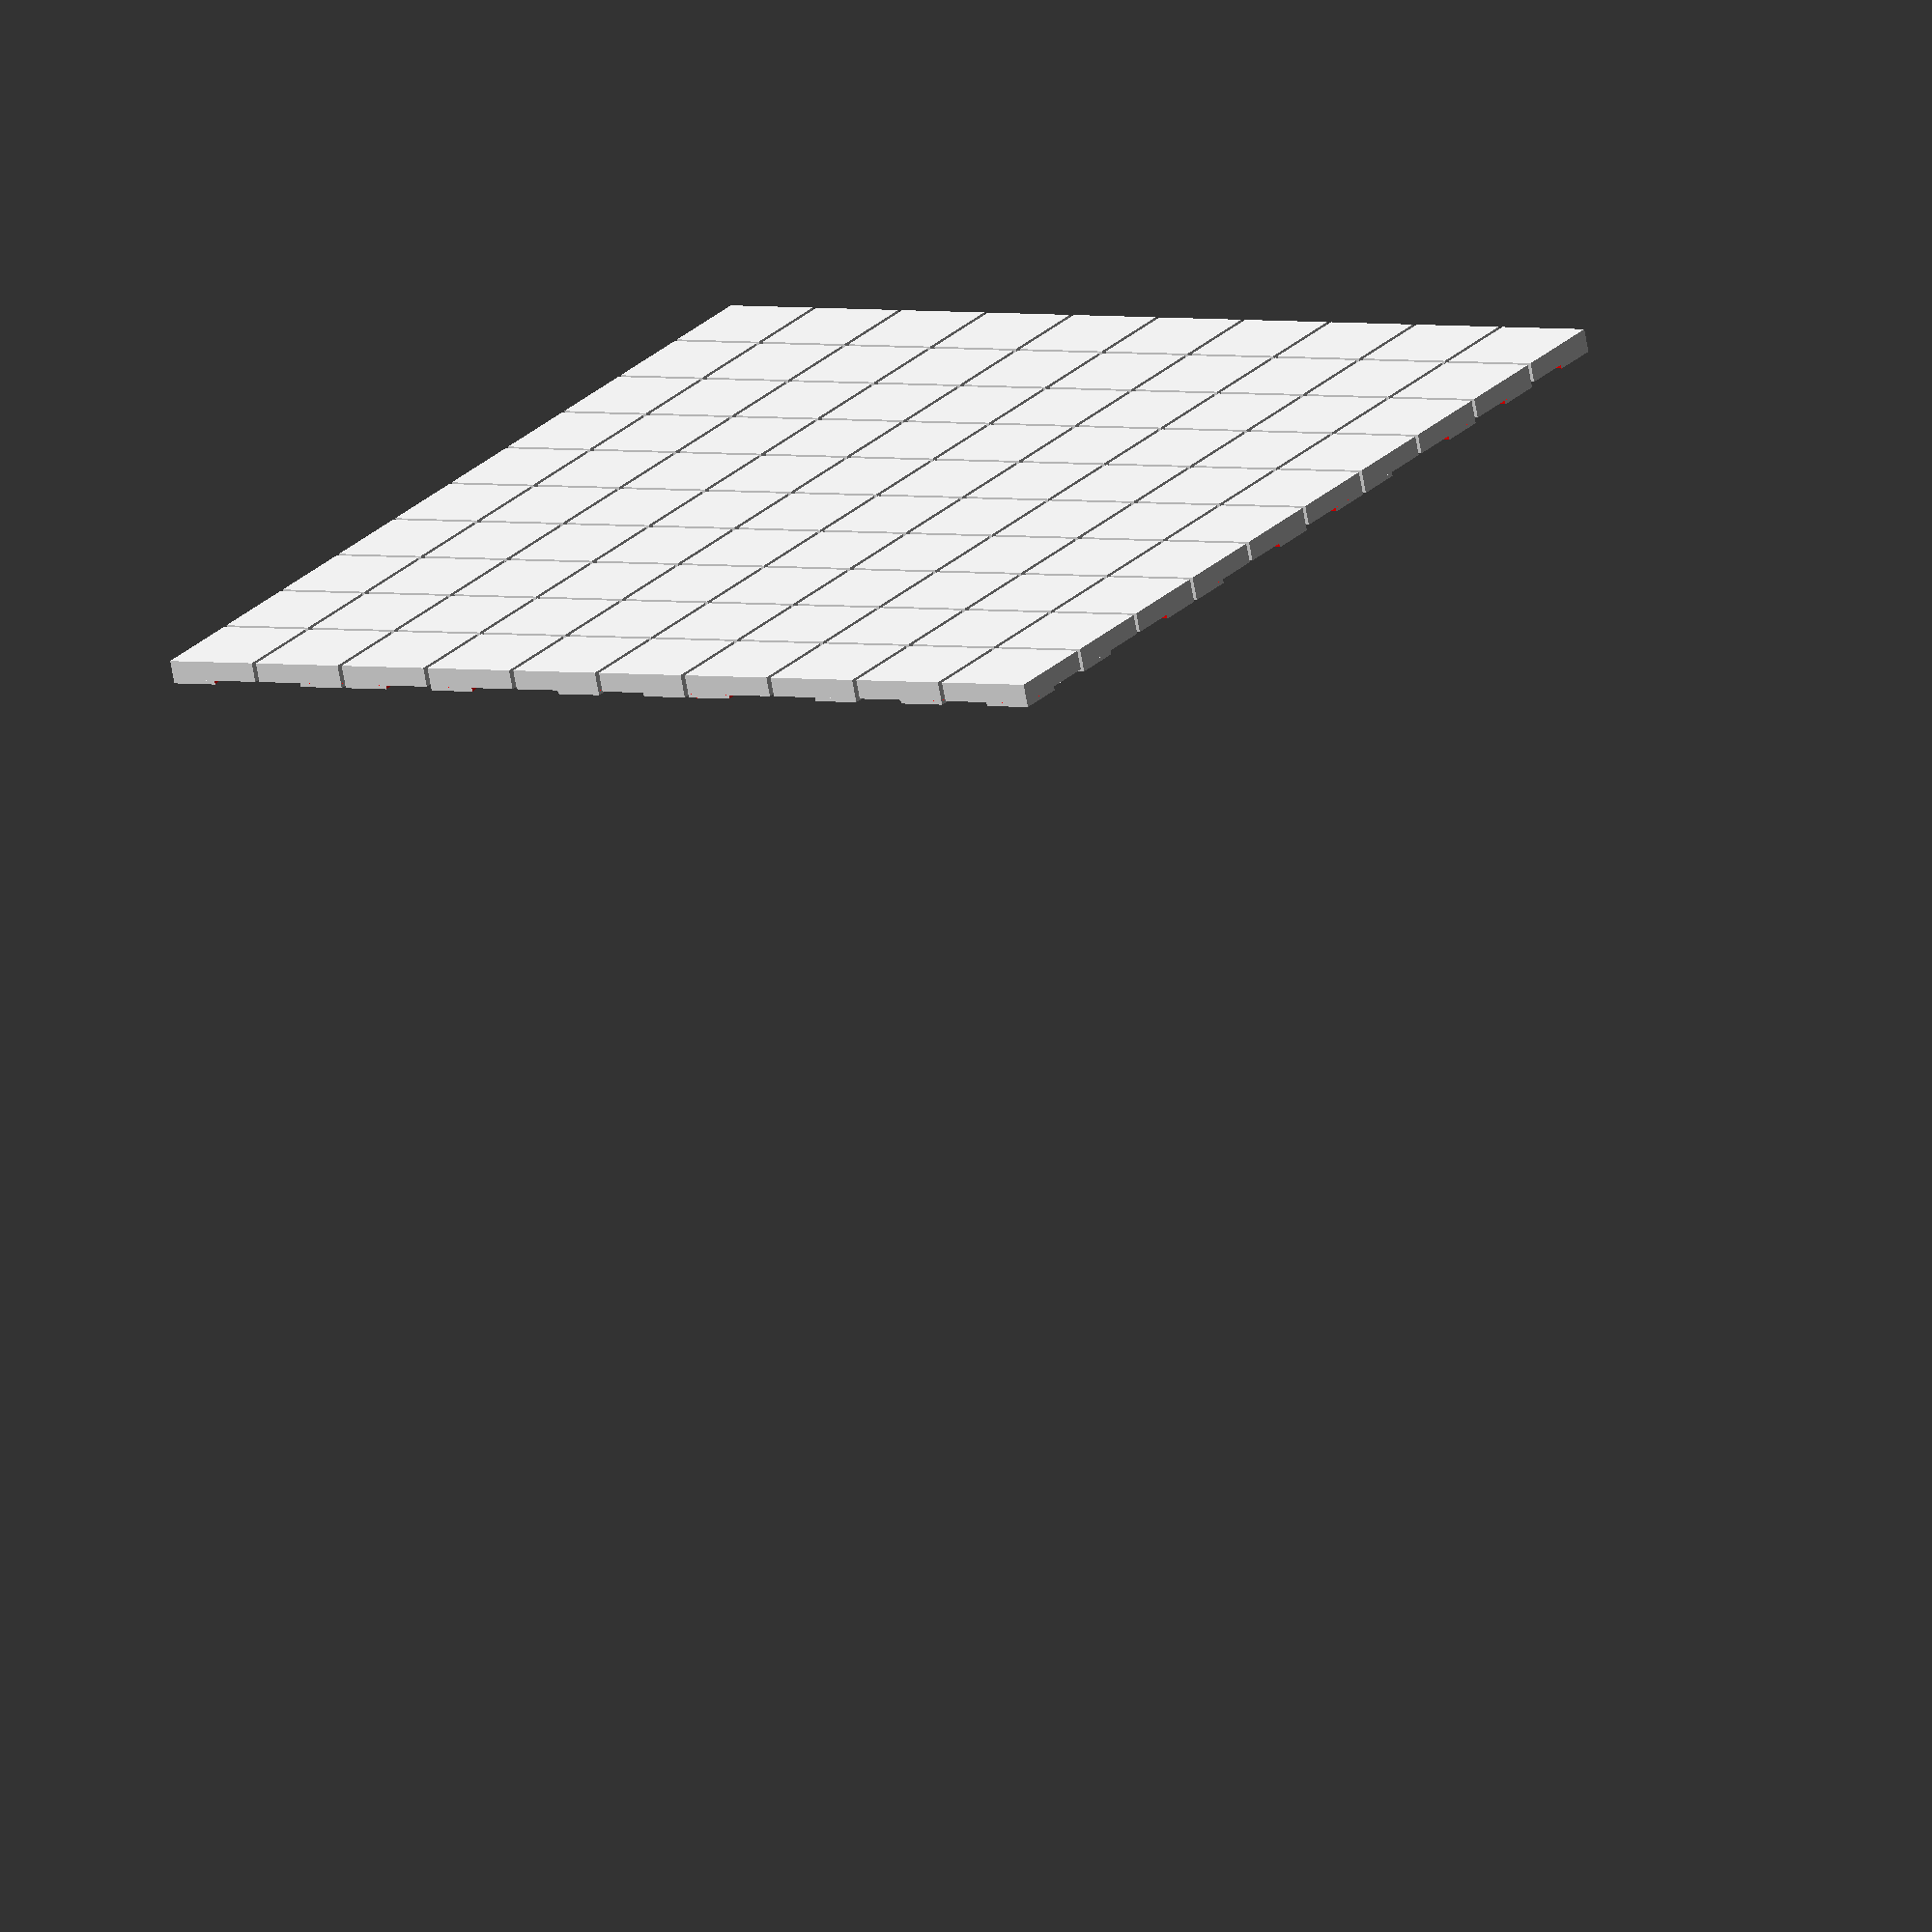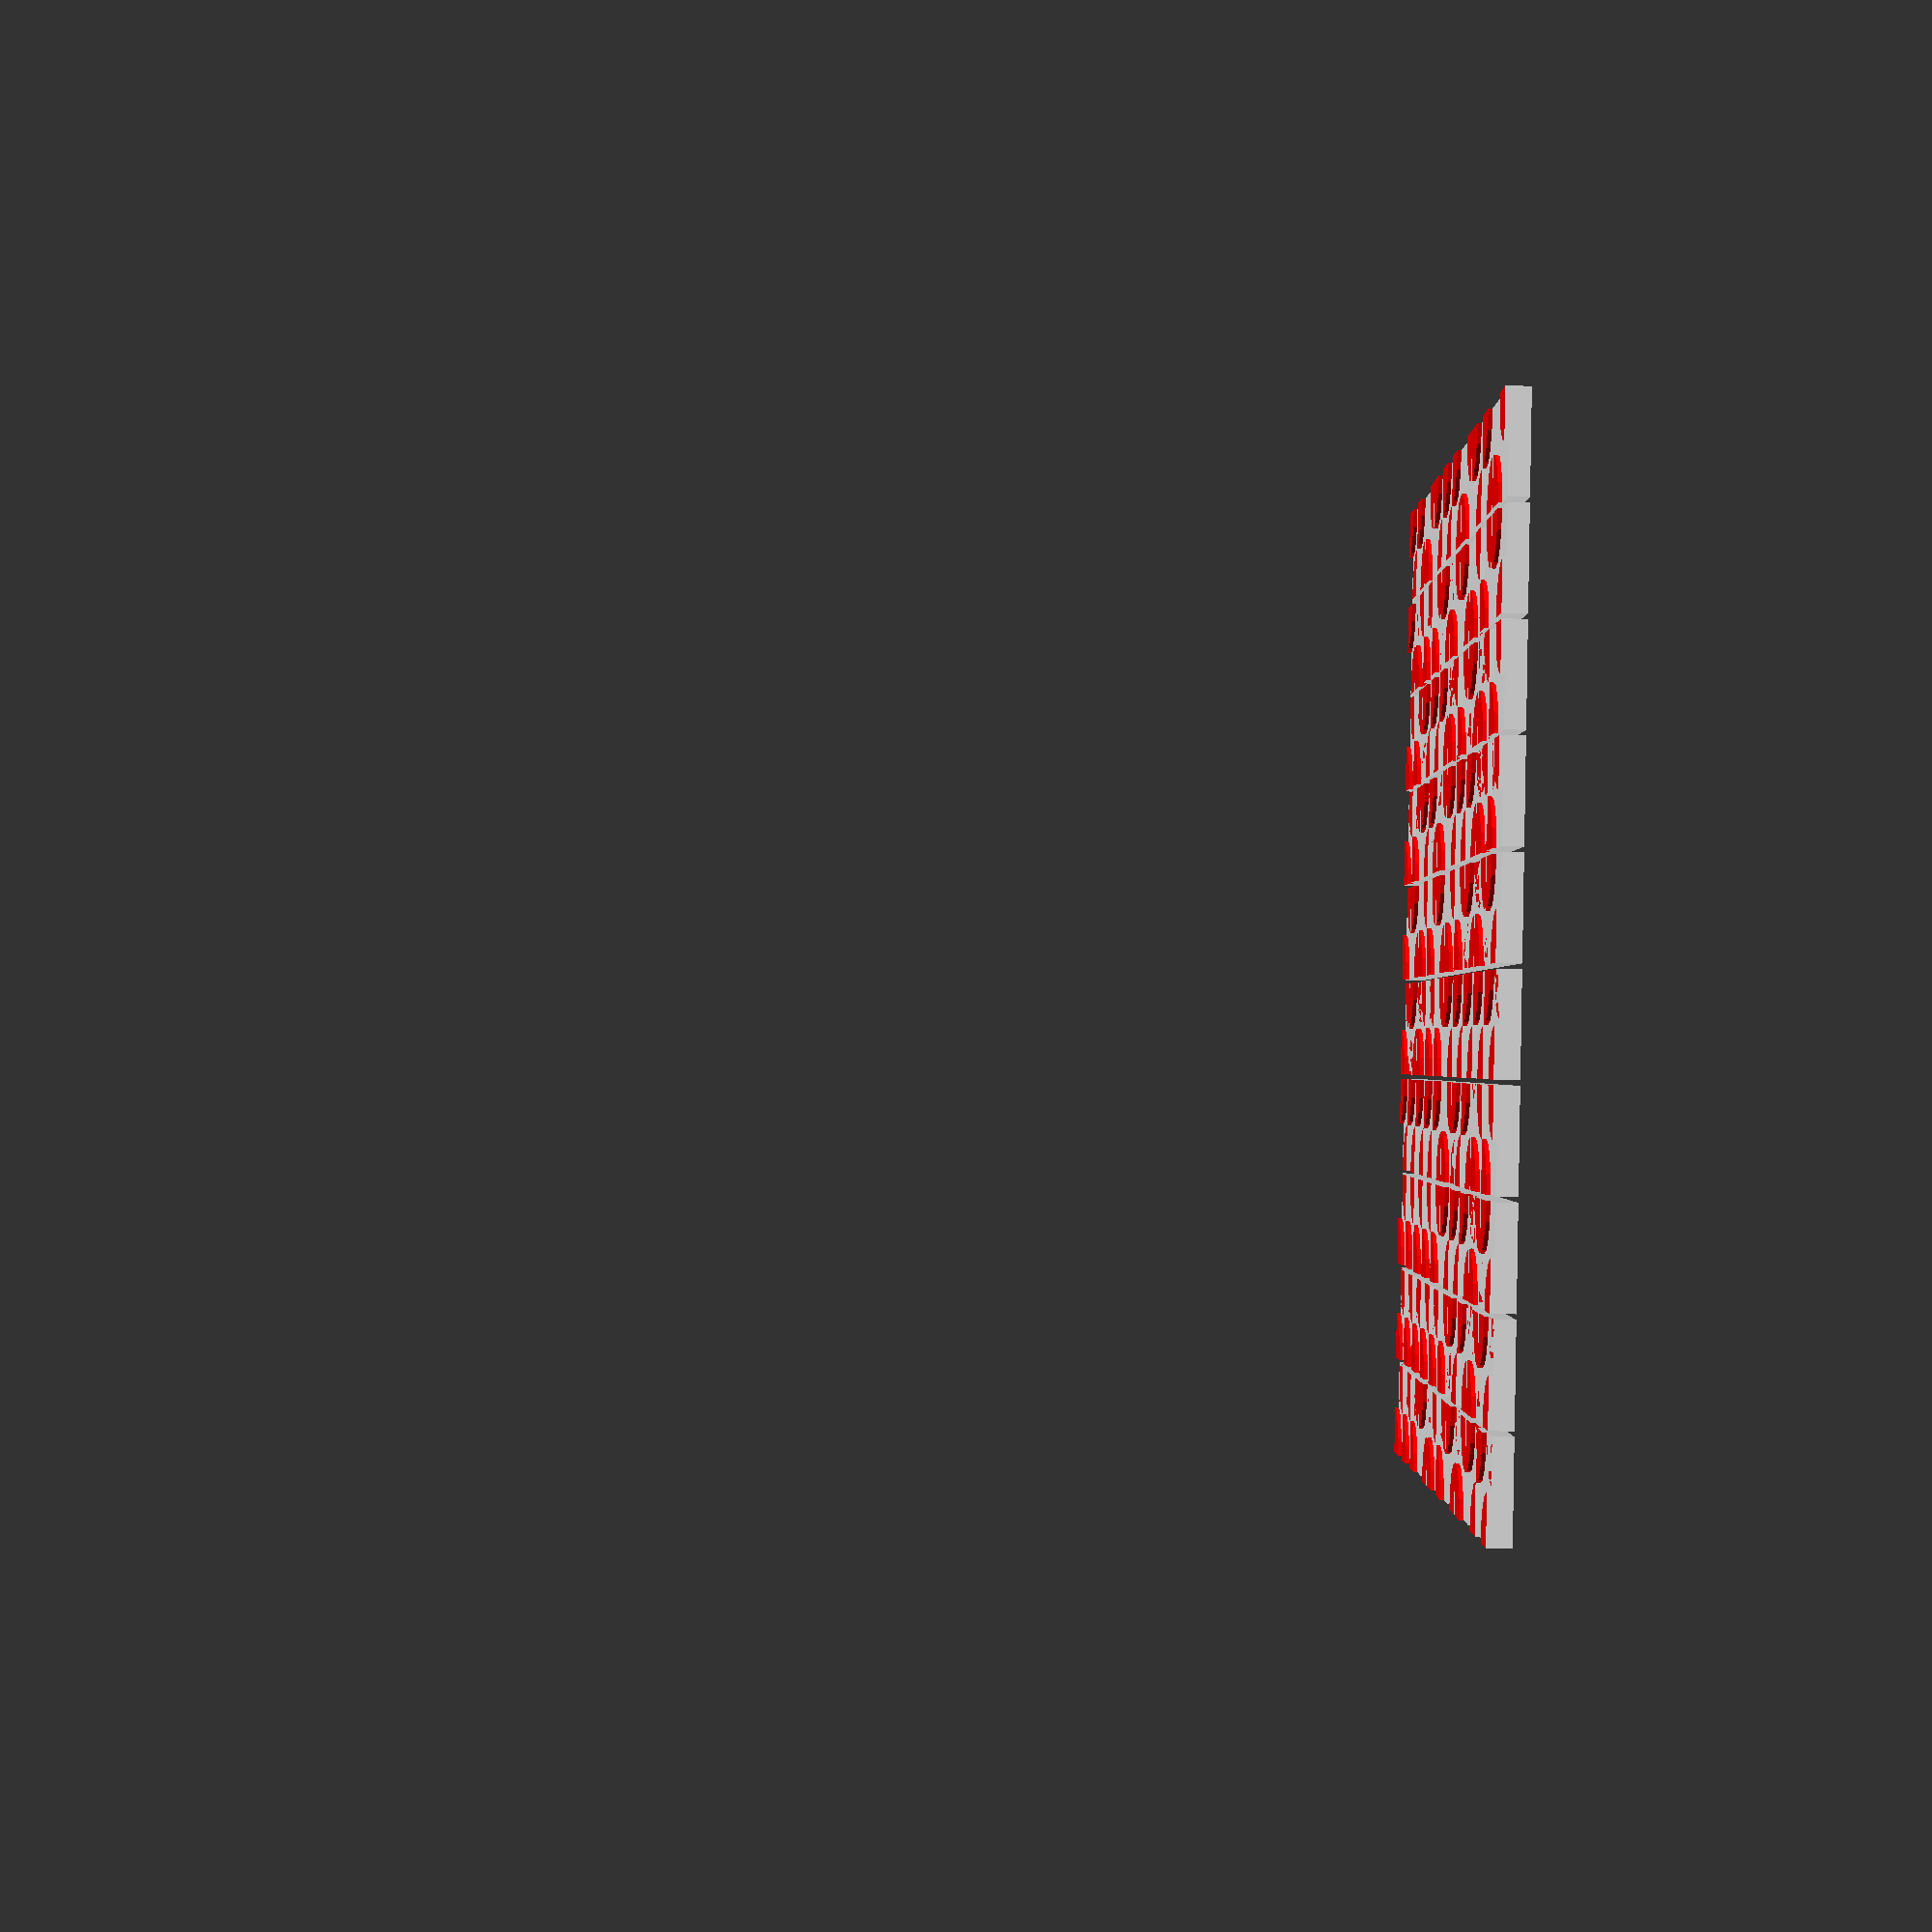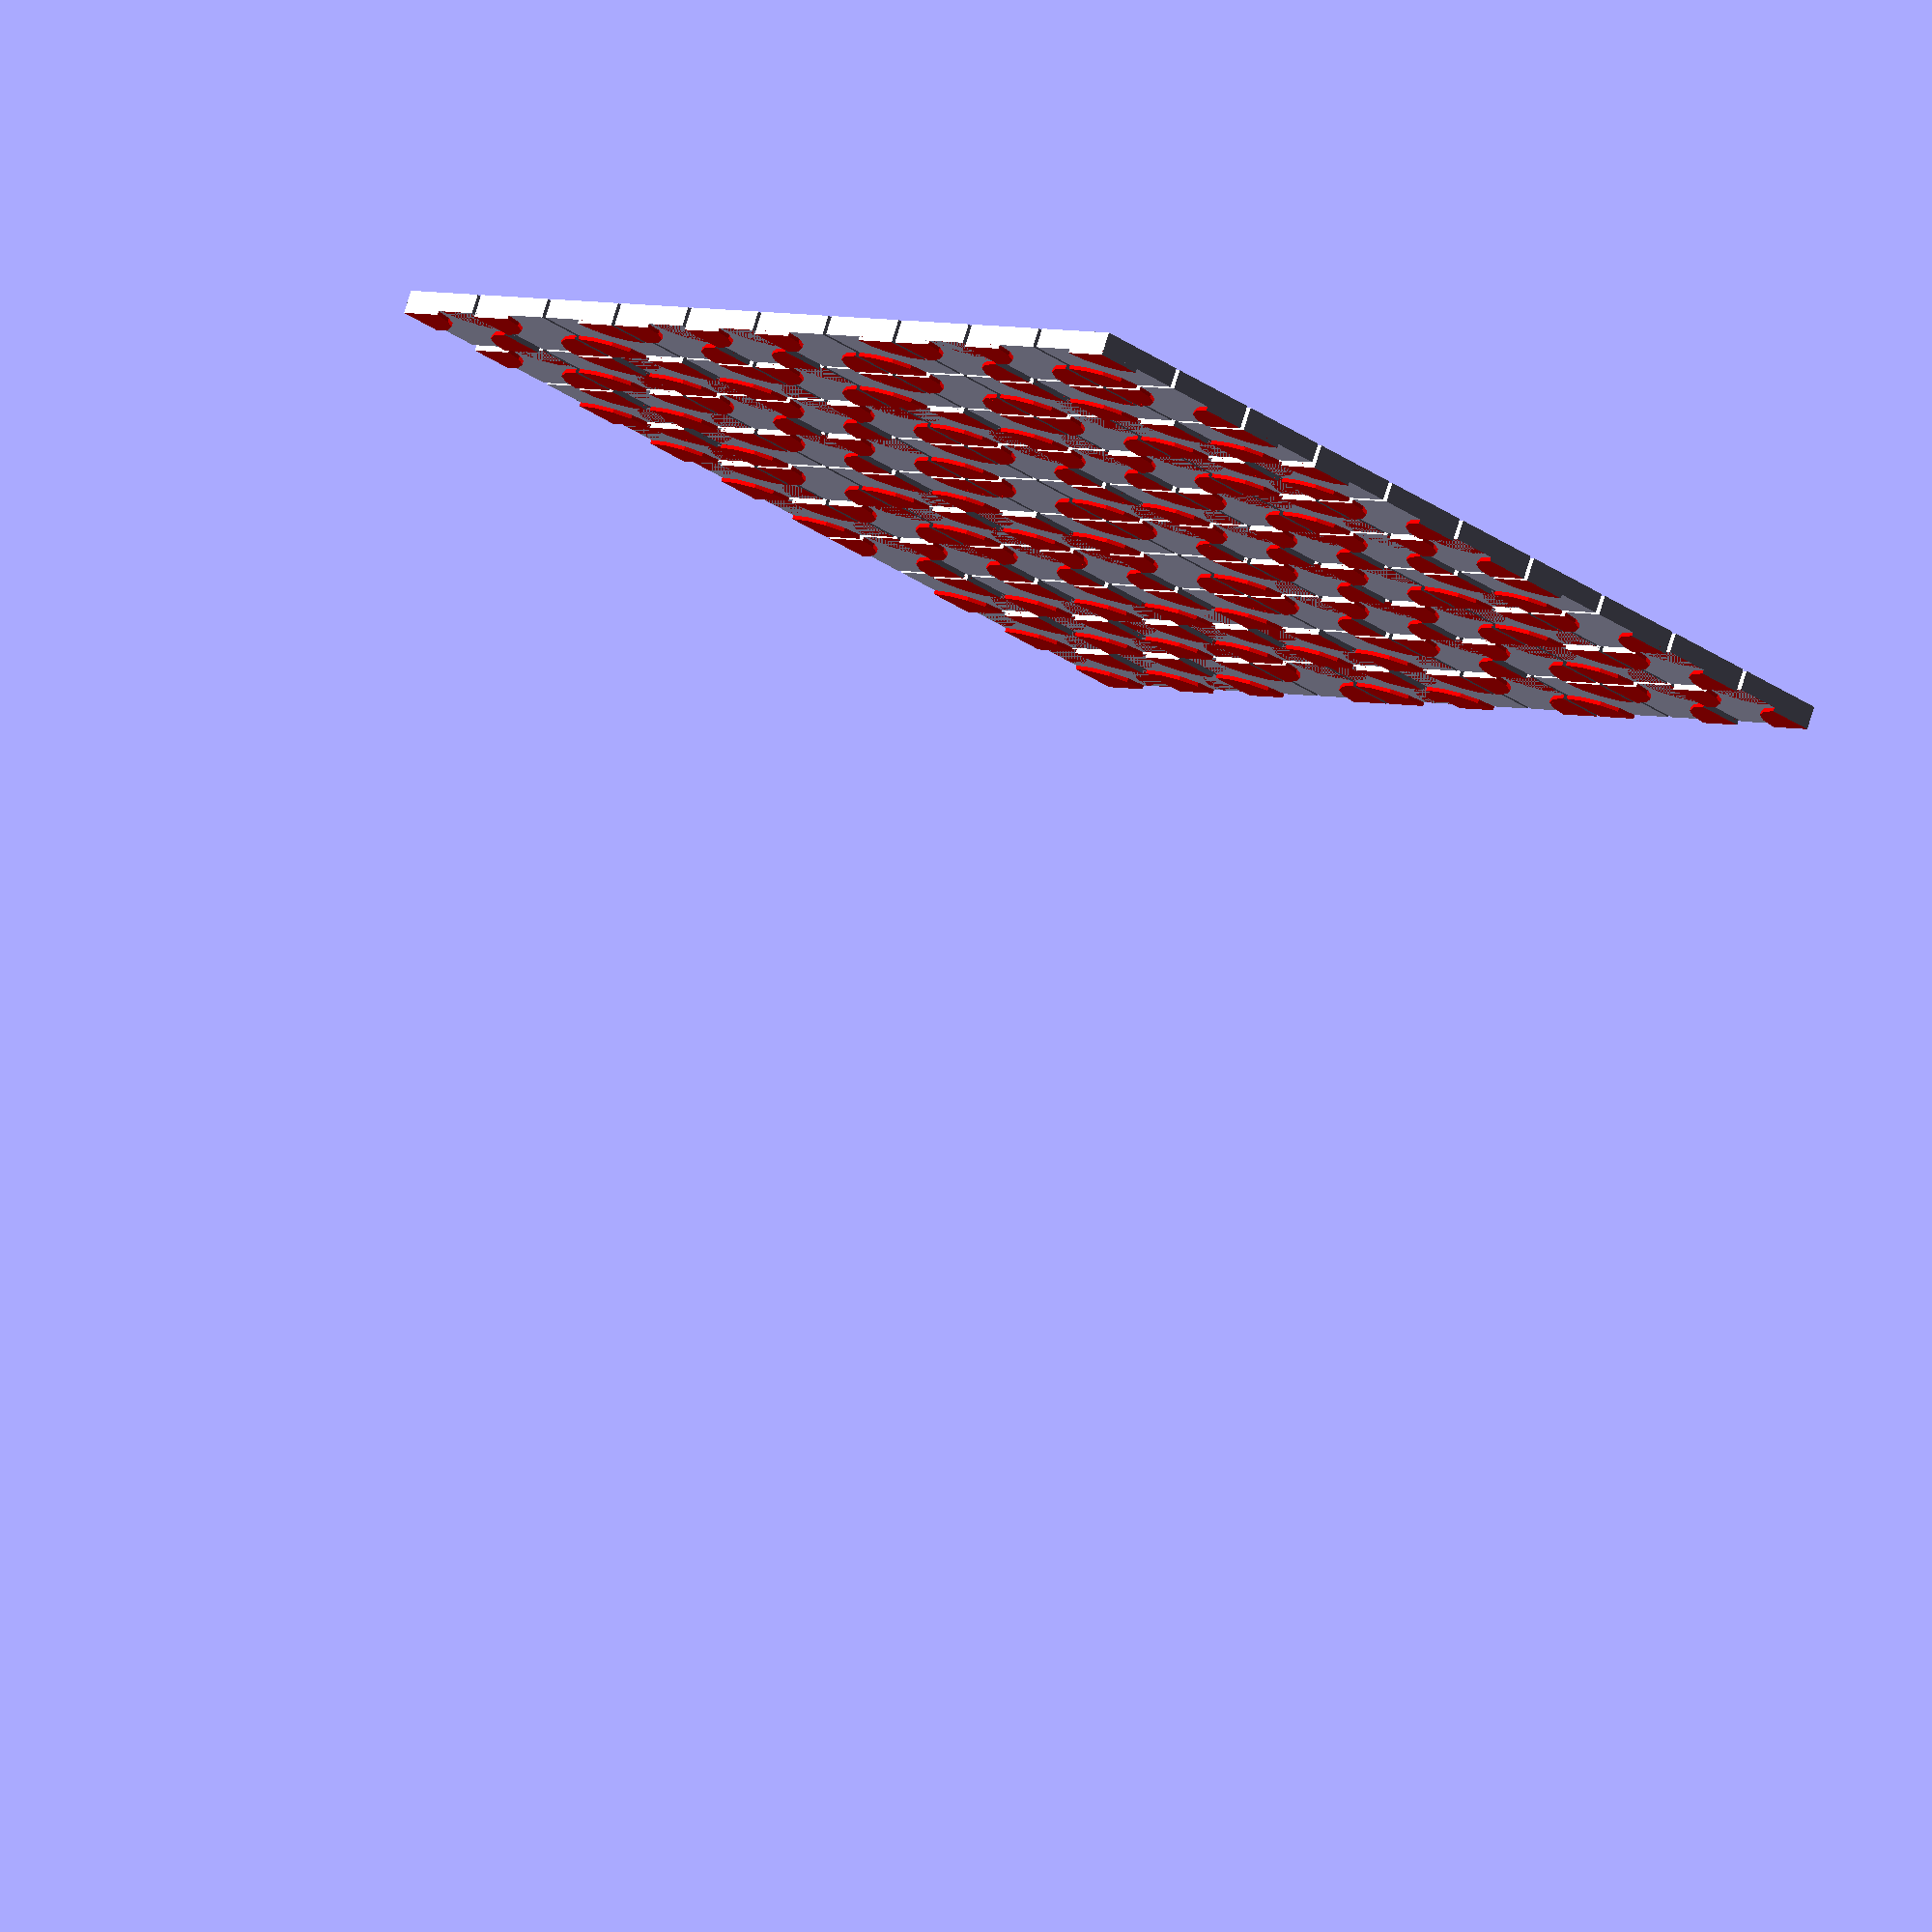
<openscad>
/* Tiling Patterns of Truchet, Fig 19 */

// todo:
// * Multi-extruder

/* [Seed] */
_Seed = 13;

/* [Square Size] */
_SquareSize = 10;

/* [Square Height] */
_SquareHeight = 2.0;

/* [CircleMode] */
_CircleMode = "Circle";     // [Circle, Ring]

/* Circle Height] */
_CircleHeight = 0.4;

/* [Count X] */
_SquareCountX = 10;

/* [Count Y] */
_SquareCountY = 10;

/* [Gap] */
_SquareGap = 0.5;

/* [Ring Width] */
_RingWidth = 1.2;

module RenderCircleOrRing(CircleMode, SquareSize, CircleHeight, RingWidth)
{
    if (CircleMode == "Circle")
    {
        circle(SquareSize / 2);
    }
    
    if (CircleMode == "Ring")
    {
        difference()
        {
            // Outer ring
            circle(SquareSize / 2 + RingWidth / 2);
            
            // Inner ring
            circle(SquareSize / 2 - RingWidth / 2);
        }
    }
}

module RenderSquare(SquareSize, SquareHeight, CircleMode, CircleHeight, RingWidth) 
{
    union()
    {
        cube([SquareSize, SquareSize, SquareHeight], center=false);
        
        translate([0, 0, SquareHeight])
        {
            intersection()
            {
                // Clip circle or rings at edges of square
                cube([SquareSize, SquareSize, 99], center=false);
                
                color("red")
                {
                    linear_extrude(CircleHeight)
                    {
                        union()
                        {
                            RenderCircleOrRing(CircleMode, SquareSize, CircleHeight, RingWidth);

                            translate([SquareSize, SquareSize, 0])
                            {   
                                RenderCircleOrRing(CircleMode, SquareSize, CircleHeight, RingWidth);
                            }
                        }
                     }
                 }
            }  
        }
     }
}

module RenderRotatedSquare(SquareSize, SquareHeight, CircleMode, CircleHeight, RingWidth, Rotated)
{
    if (Rotated)
    {
        translate([SquareSize / 2, SquareSize / 2, 0])
        {
            rotate([0, 0, 90])
            {
                translate([-SquareSize / 2, -SquareSize / 2, 0])
                {
                    RenderSquare(SquareSize, SquareHeight, CircleMode, CircleHeight, RingWidth);
                }
            }
        }
    }
    else
    {
        RenderSquare(SquareSize, SquareHeight, CircleMode, CircleHeight, RingWidth);
    }
}

module main(Seed, SquareCountX, SquareCountY, SquareSize, CircleMode, SquareHeight, CircleHeight, RingWidth, SquareGap)
{
    // Generate list of random numbers to set which squares are rendered vertically 
    // and which ones are renderer horizontally:
    
    Verticals = rands(0, 1.001, SquareCountX * SquareCountY, Seed);
    
    for (X = [0 : SquareCountX - 1])
    {
        for (Y = [0 : SquareCountY - 1])
        {
            PointX = X * (SquareSize + SquareGap);
            PointY = Y * (SquareSize + SquareGap);
            
            translate([PointX, PointY, 0])
            {
                Vertical = (Verticals[SquareCountY * X + Y] < 0.5) ? true : false;
                RenderRotatedSquare(SquareSize,SquareHeight, CircleMode, CircleHeight, RingWidth, Vertical);
            }
        }
    }
    
}

main(_Seed, _SquareCountX, _SquareCountY, _SquareSize, _CircleMode, _SquareHeight, _CircleHeight, _RingWidth, _SquareGap);

</openscad>
<views>
elev=72.6 azim=56.7 roll=190.2 proj=o view=wireframe
elev=298.3 azim=297.3 roll=91.2 proj=p view=solid
elev=103.0 azim=134.7 roll=163.0 proj=o view=wireframe
</views>
